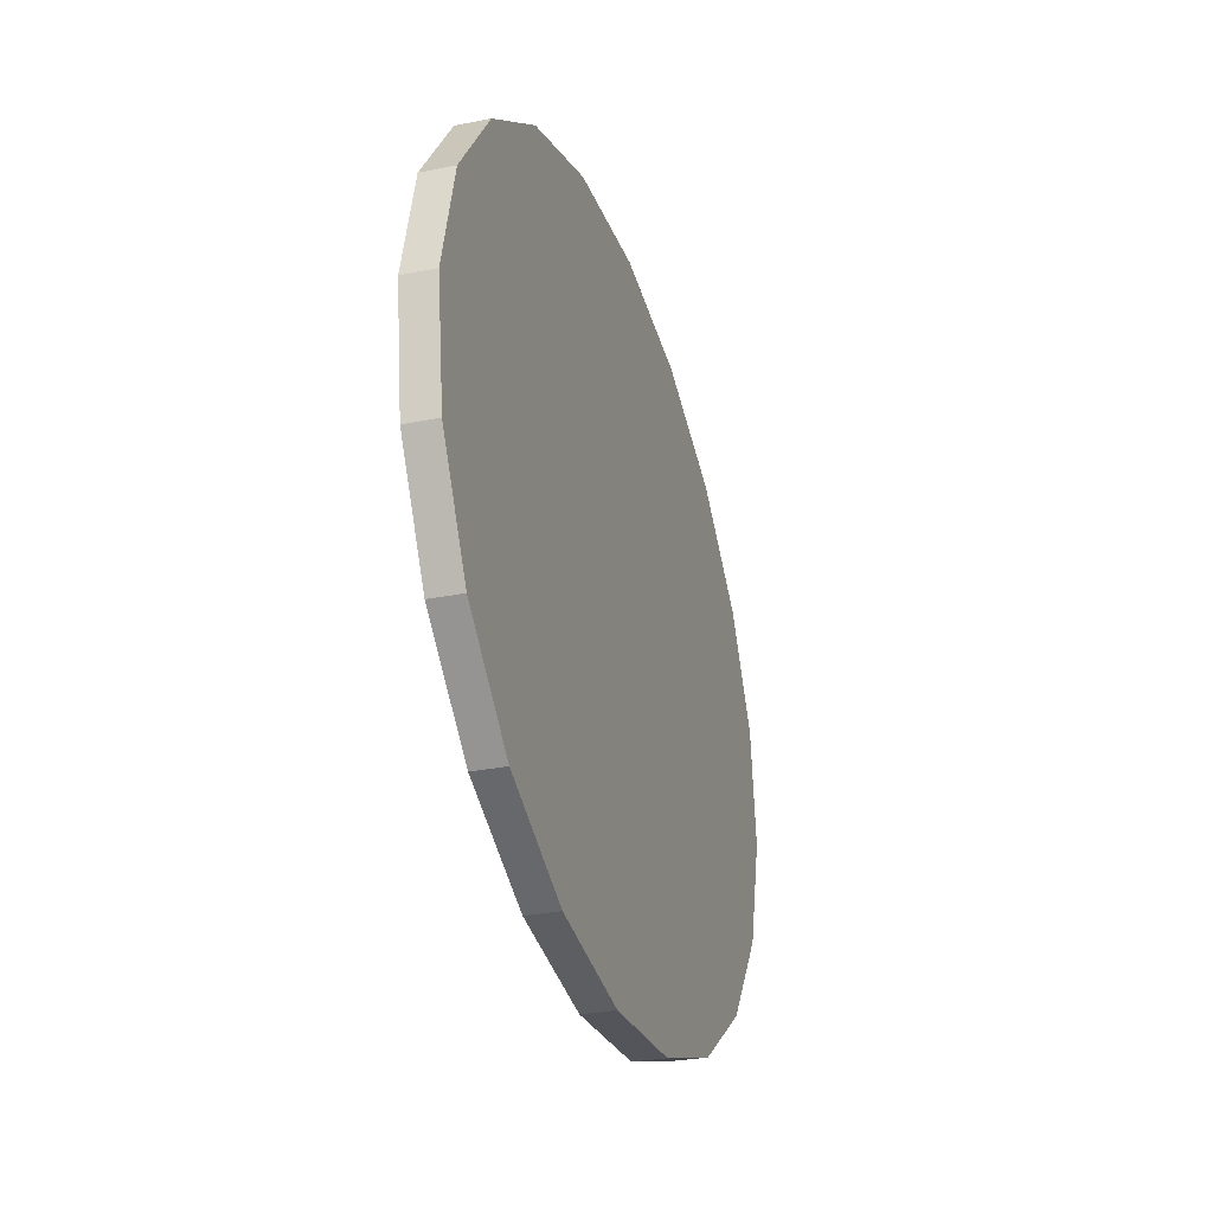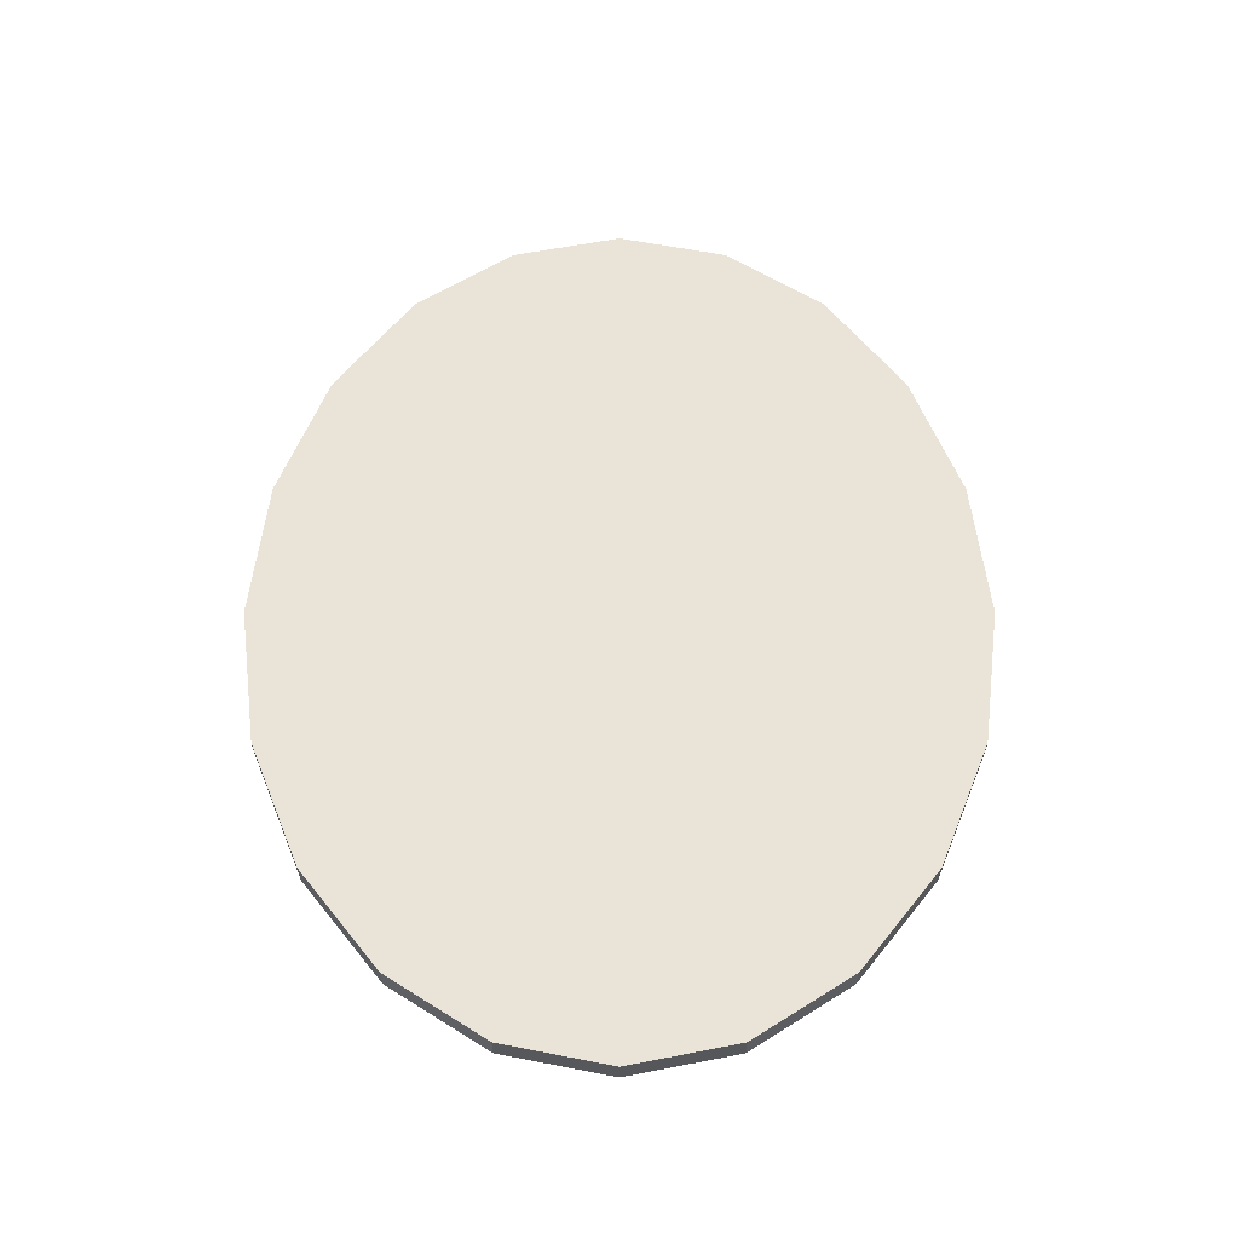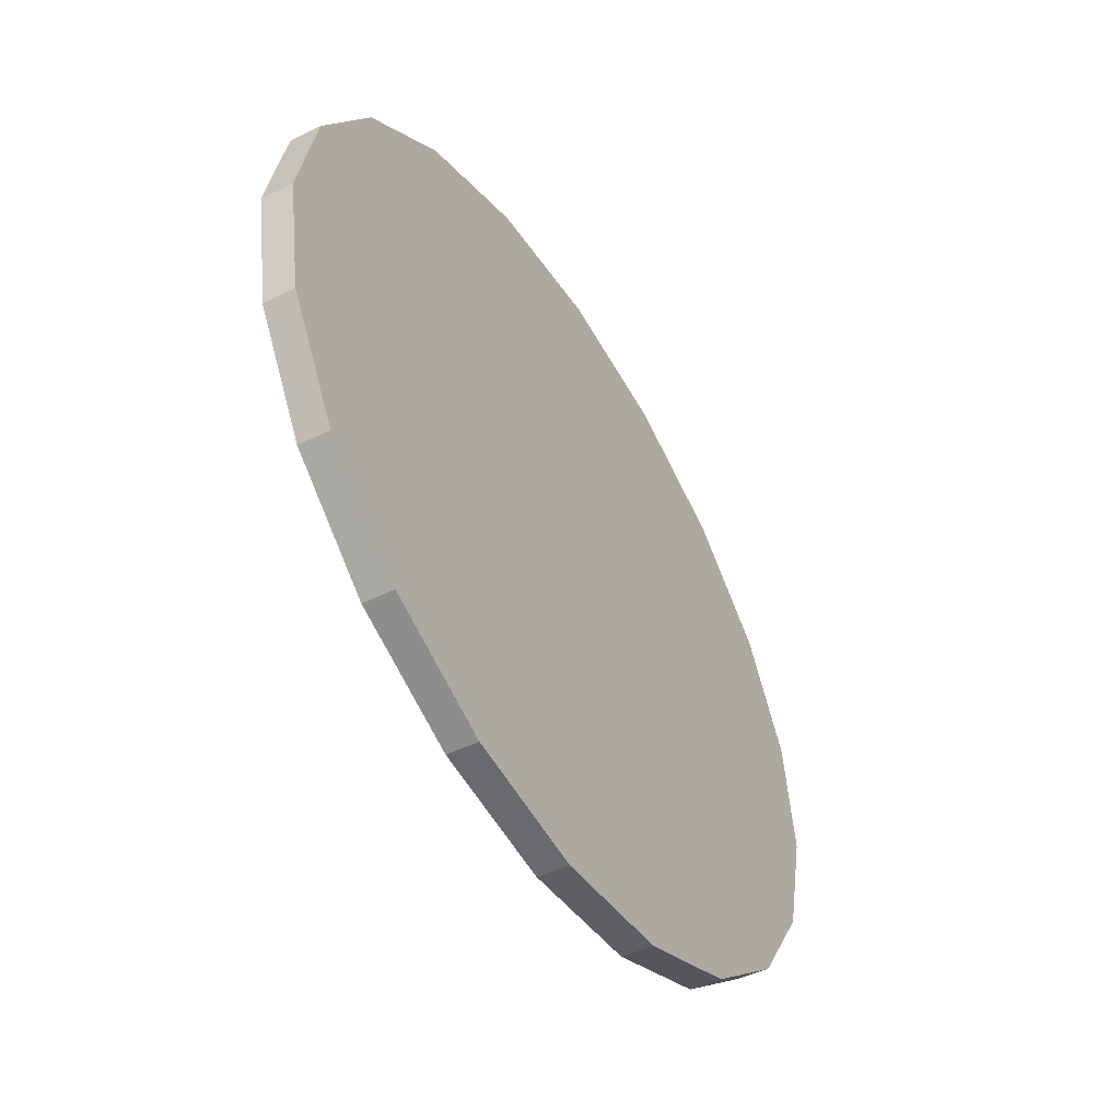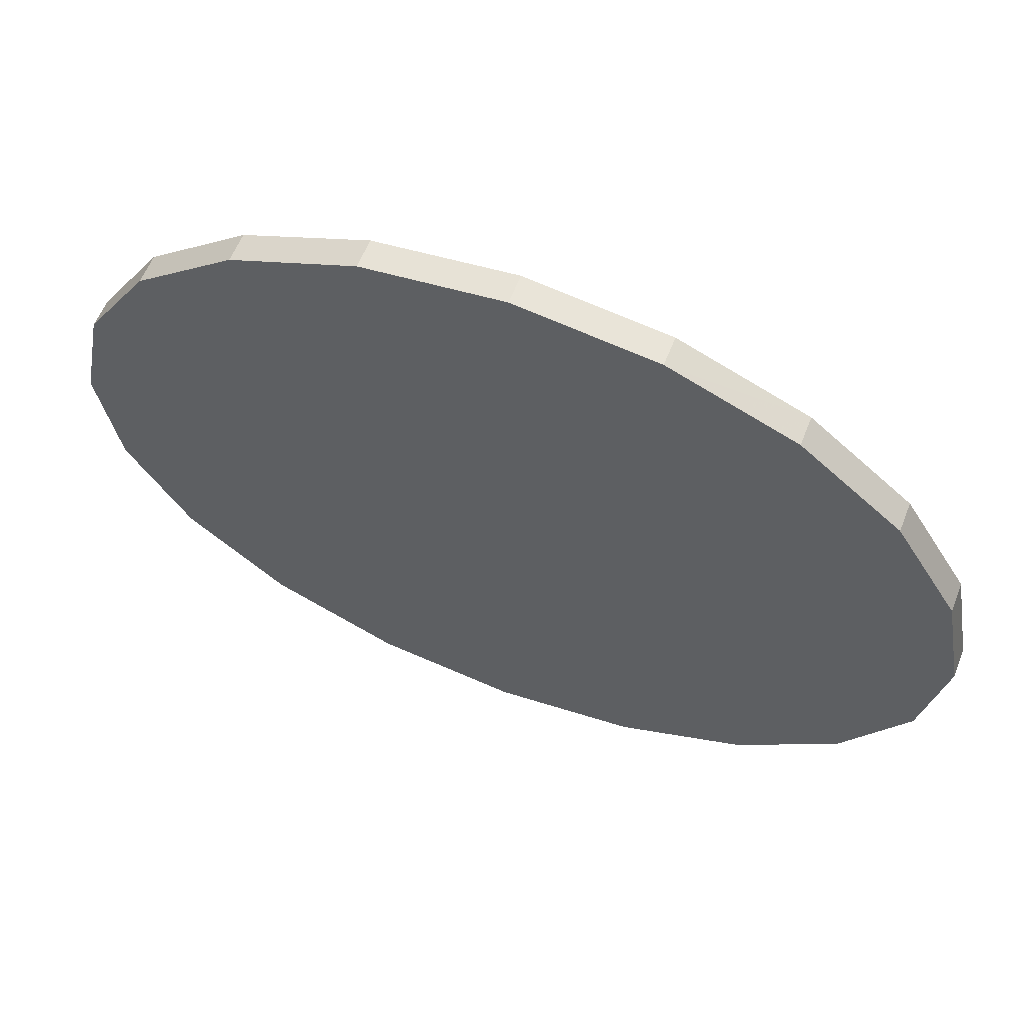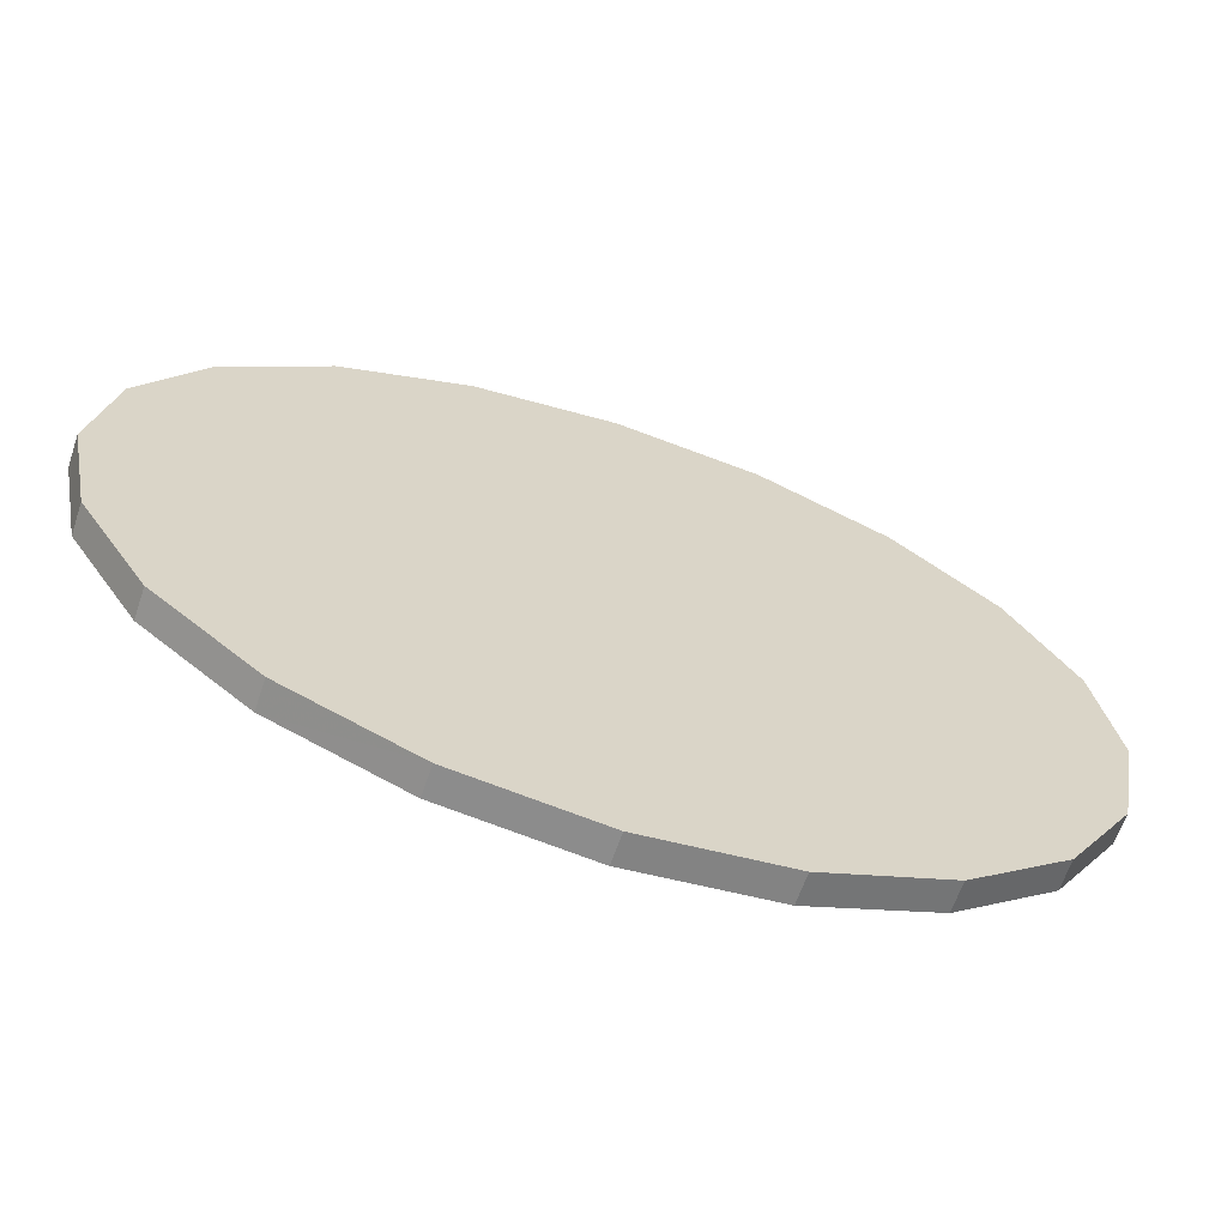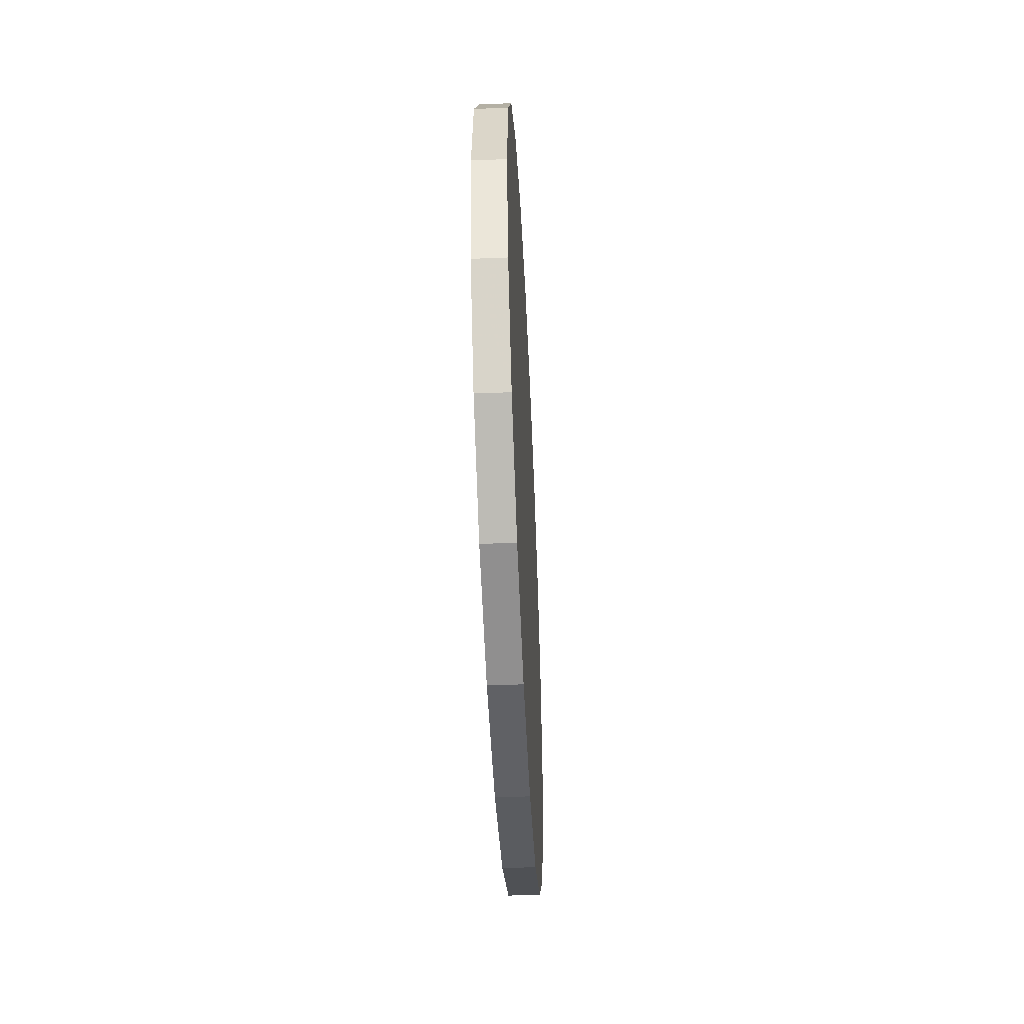
<metadata>
{"format":"obj","ext":"obj","renderer":"f3d","projection":"perspective","resolution":1024,"background":"white","views":[{"elev":-32.3,"azim":16.7,"up":"+Z"},{"elev":-28.9,"azim":91.0,"up":"+Y"},{"elev":-47.8,"azim":29.6,"up":"+Z"},{"elev":59.6,"azim":-68.6,"up":"+Z"},{"elev":-62.0,"azim":-108.8,"up":"+Z"},{"elev":-26.8,"azim":-177.7,"up":"+Z"}]}
</metadata>
<code>
g
v 10.5 35 0.509
v 11.5 35 0.491
v 10.44 34.27 -3.199
v 11.44 34.27 -3.216
v 10.56 34.27 4.216
v 11.56 34.27 4.199
v 10.7 24.64 11.92
v 11.7 24.64 11.9
v 10.67 28.82 10.21
v 11.71 20 12.49
v 10.3 15.37 -10.9
v 11.3 15.37 -10.92
v 10.33 11.18 -9.198
v 10.62 32.13 7.561
v 11.67 28.82 10.2
v 11.62 32.13 7.544
v 10.5 20 0.509
v 11.33 11.18 -9.215
v 11.7 15.37 11.9
v 10.71 20 12.51
v 10.7 15.37 11.92
v 10.44 5.734 -3.199
v 10.38 7.865 -6.544
v 11.38 7.865 -6.561
v 11.44 5.734 -3.216
v 11.33 28.82 -9.215
v 10.33 28.82 -9.198
v 11.38 32.13 -6.561
v 10.38 32.13 -6.544
v 10.3 24.64 -10.9
v 11.3 24.64 -10.92
v 11.67 11.18 10.2
v 10.67 11.18 10.21
v 11.62 7.865 7.544
v 10.5 5 0.509
v 10.56 5.734 4.216
v 10.62 7.865 7.561
v 11.5 20 0.491
v 11.56 5.734 4.199
v 11.5 5 0.491
v 10.29 20 -11.49
v 11.29 20 -11.51
f 1 2 3
f 2 4 3
f 5 6 1
f 6 2 1
f 7 8 9
f 10 8 7
f 11 12 13
f 14 15 16
f 5 1 17
f 9 8 15
f 18 13 12
f 16 6 14
f 6 5 14
f 15 14 9
f 19 20 21
f 22 23 24
f 22 24 25
f 23 13 18
f 18 24 23
f 20 10 7
f 19 10 20
f 26 27 28
f 29 28 27
f 30 26 31
f 27 26 30
f 32 21 33
f 32 19 21
f 34 32 33
f 17 1 3
f 17 35 36
f 17 11 13
f 4 28 3
f 29 17 3
f 25 35 22
f 17 29 27
f 37 17 36
f 29 3 28
f 10 38 8
f 25 24 38
f 34 37 39
f 36 39 37
f 23 17 13
f 24 18 38
f 25 38 40
f 31 41 30
f 2 38 4
f 40 38 39
f 33 37 34
f 17 23 22
f 2 6 38
f 15 8 38
f 10 19 38
f 34 39 38
f 38 18 12
f 32 34 38
f 19 32 38
f 39 36 40
f 16 15 38
f 42 31 38
f 6 16 38
f 17 14 5
f 17 7 9
f 26 28 38
f 17 21 20
f 17 37 33
f 28 4 38
f 17 33 21
f 40 35 25
f 17 20 7
f 38 31 26
f 17 9 14
f 35 40 36
f 41 31 42
f 35 17 22
f 12 42 38
f 17 30 41
f 11 41 42
f 12 11 42
f 17 27 30
f 17 41 11

</code>
